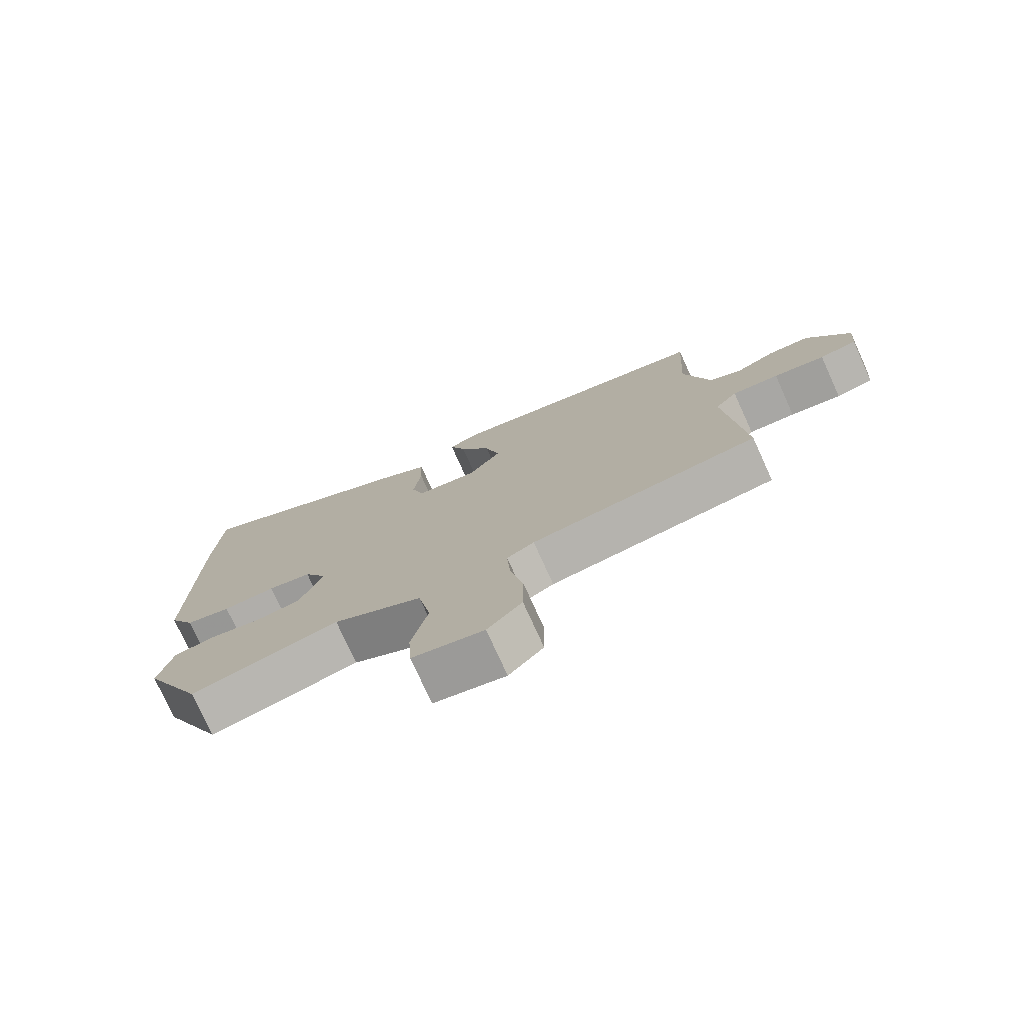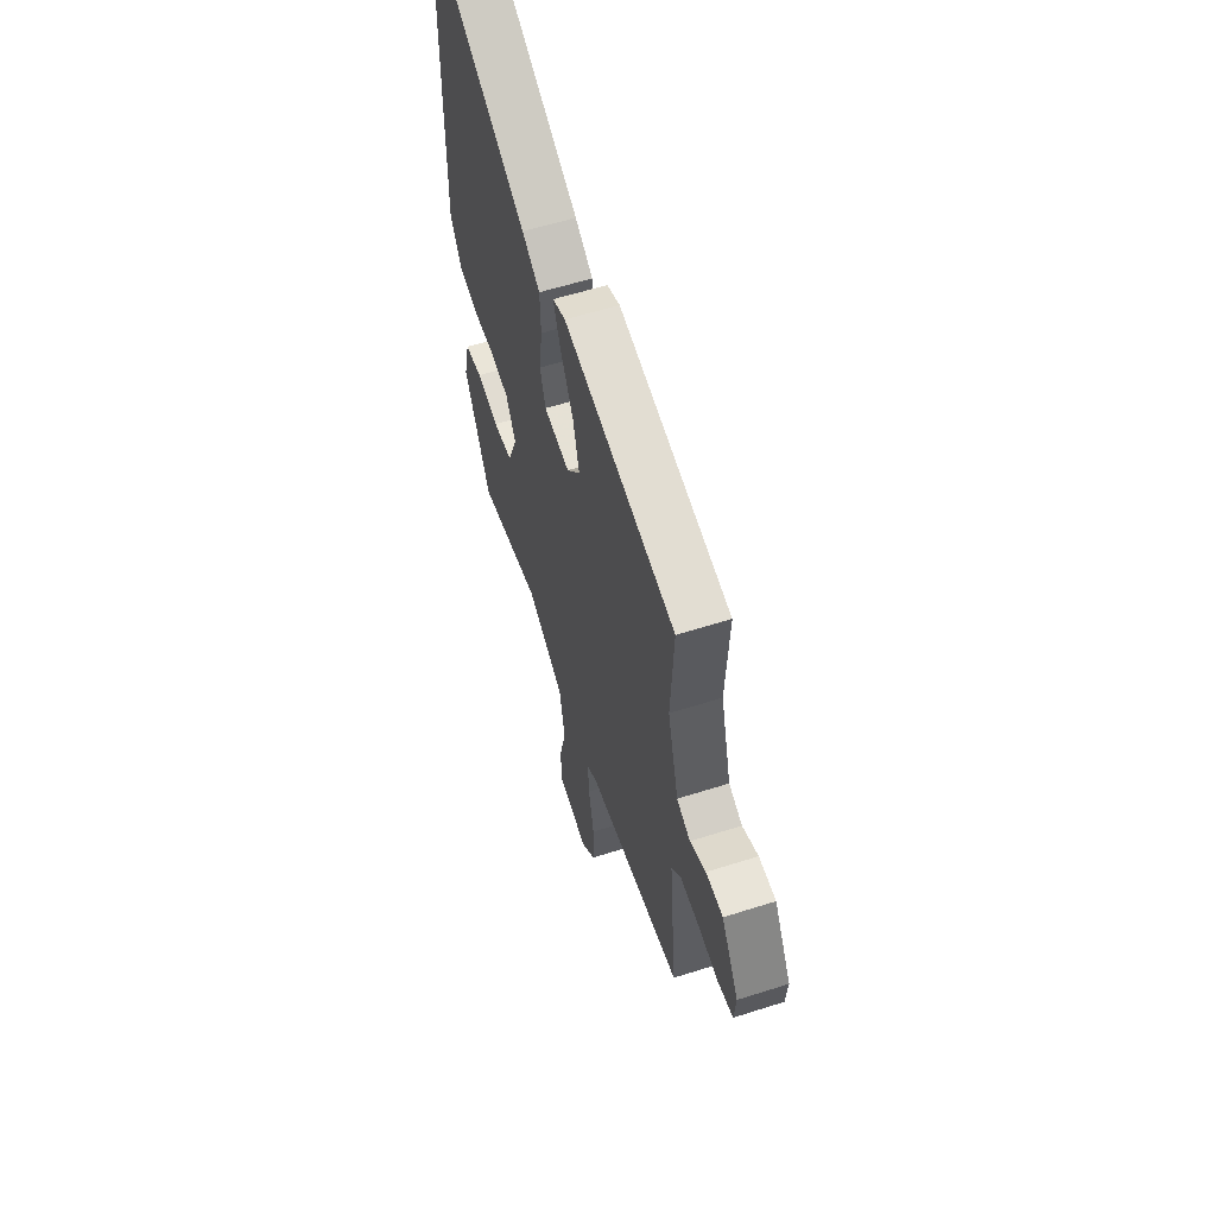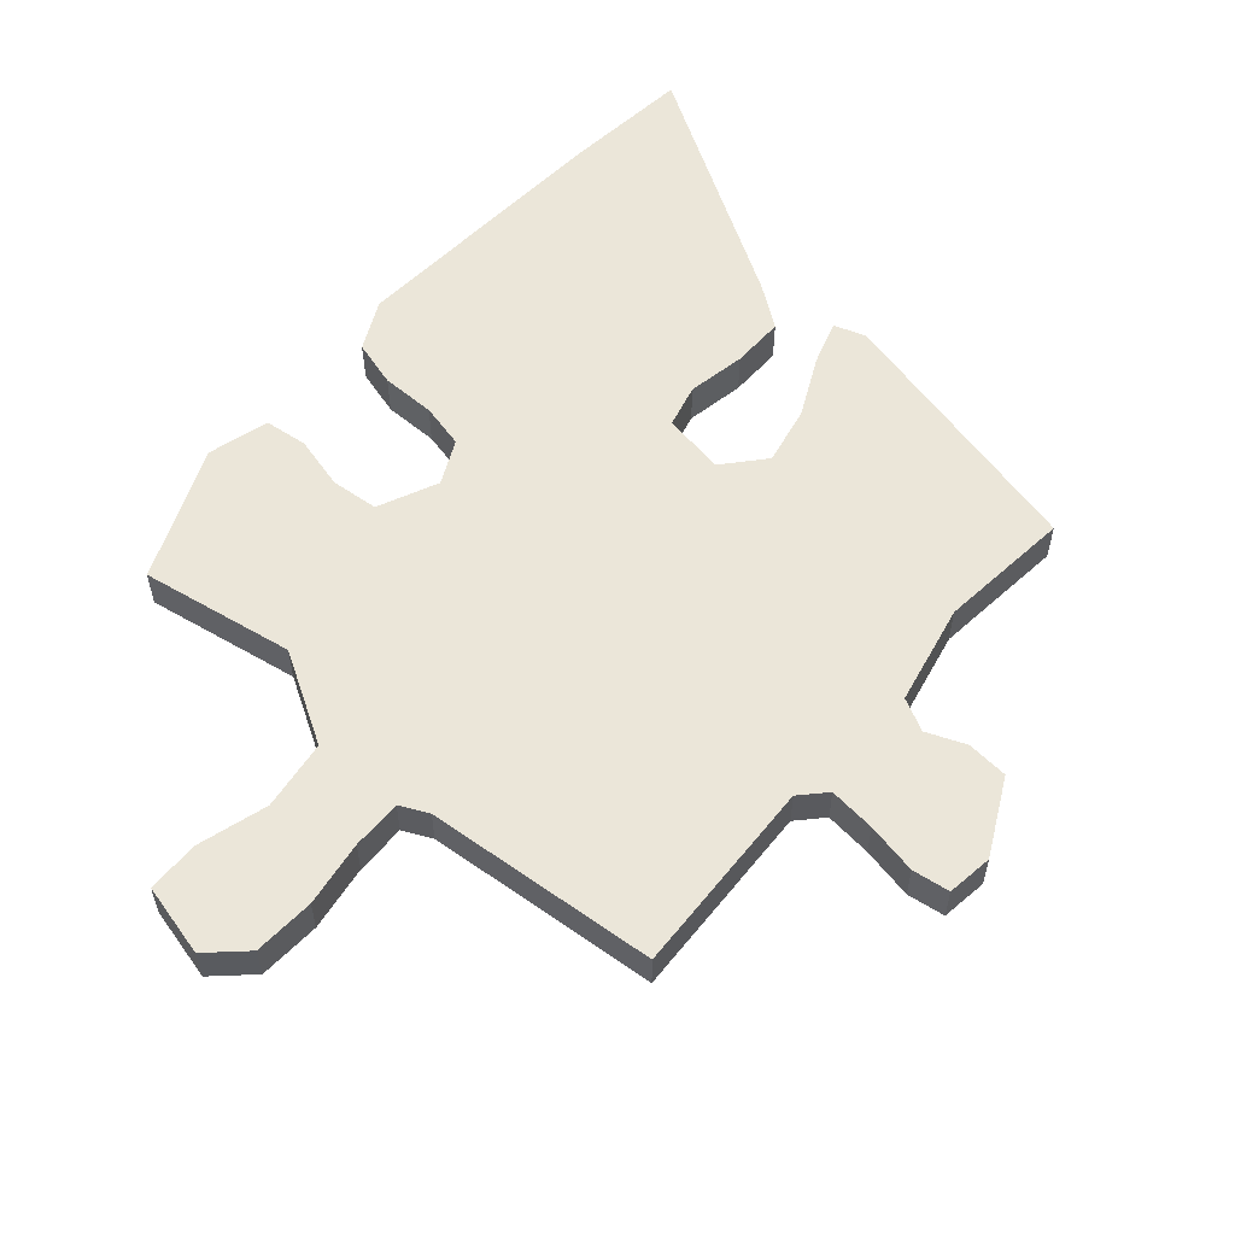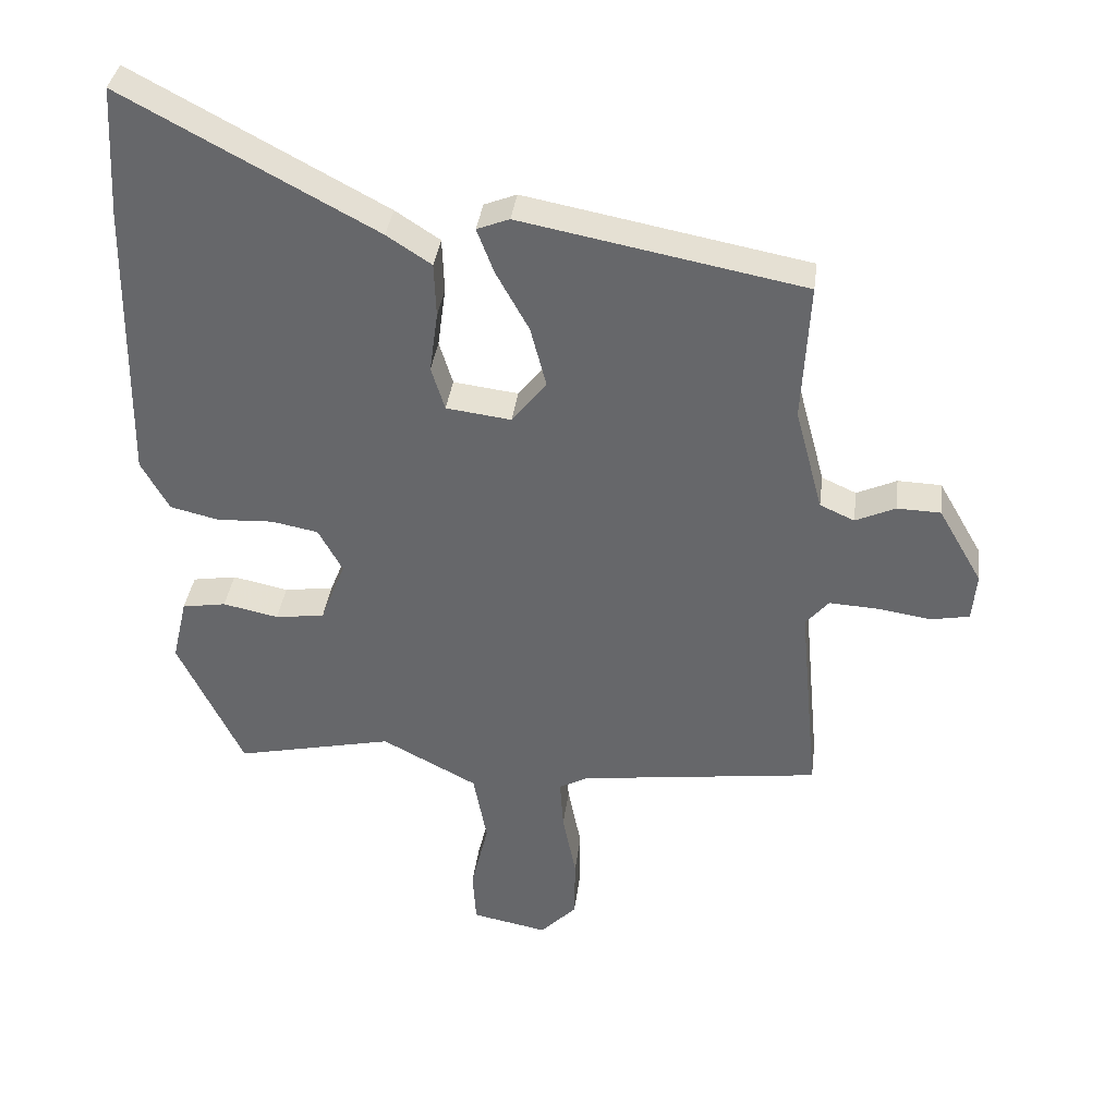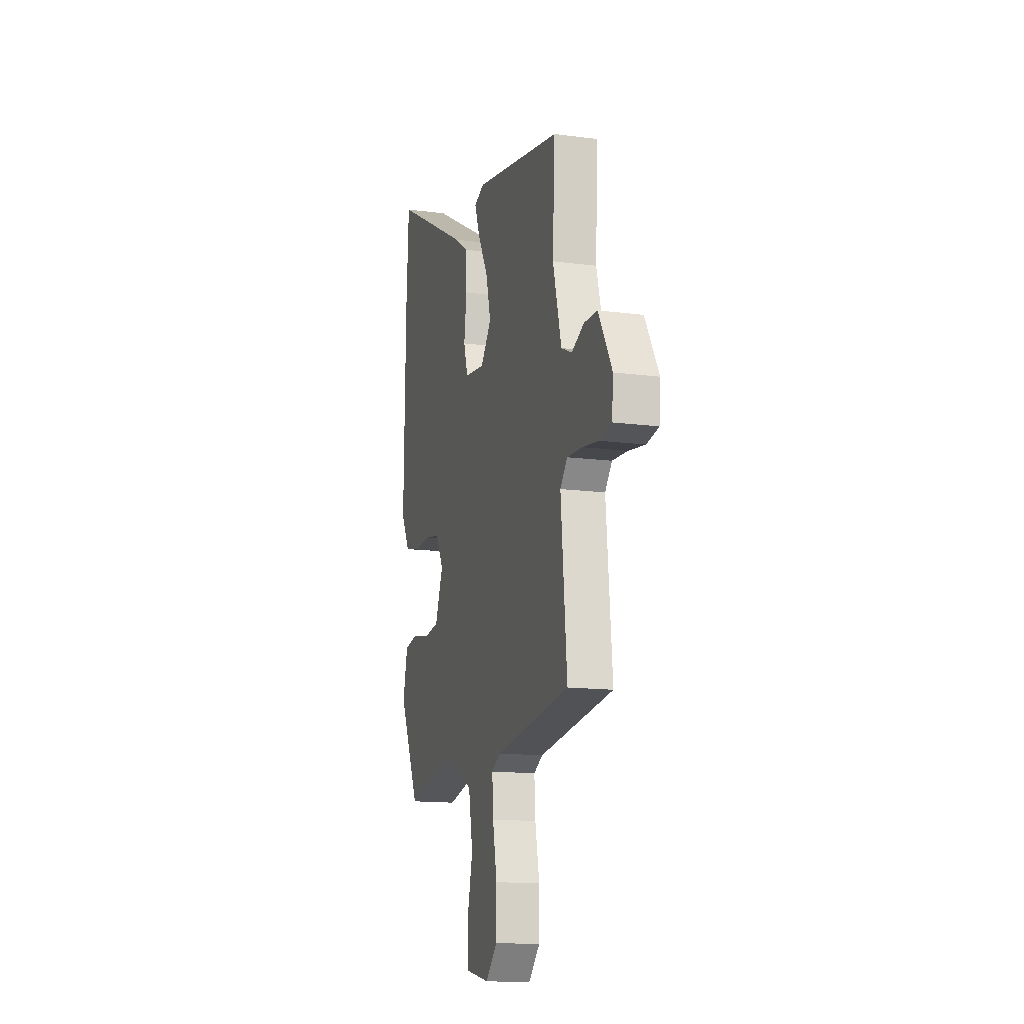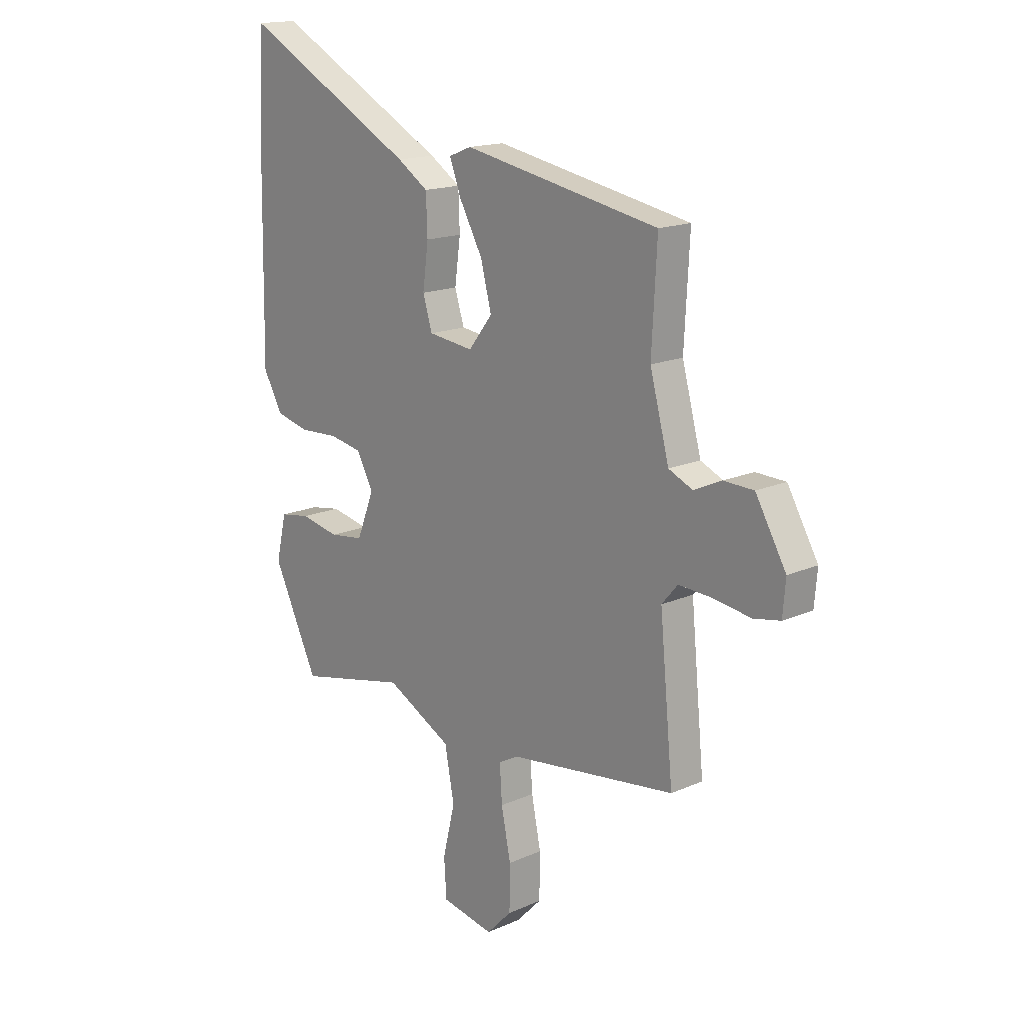
<metadata>
{"format":"obj","ext":"obj","renderer":"f3d","projection":"perspective","resolution":1024,"background":"white","views":[{"elev":-76.4,"azim":-155.6,"up":"+Z"},{"elev":58.8,"azim":-108.2,"up":"+Z"},{"elev":57.2,"azim":-136.3,"up":"+Y"},{"elev":36.8,"azim":-172.7,"up":"+Z"},{"elev":-14.1,"azim":-106.2,"up":"+Z"},{"elev":16.3,"azim":-132.3,"up":"+Z"}]}
</metadata>
<code>
v -0.525 0.07 -0.447
v -0.496 0.07 -0.144
v -0.53 0.07 -0.104
v -0.602 0.07 -0.108
v -0.681 0.07 -0.12
v -0.738 0.07 -0.109
v -0.744 0.07 -0.038
v -0.679 0.07 0.075
v -0.615 0.07 0.077
v -0.556 0.07 0.05
v -0.505 0.07 0.073
v -0.464 0.07 0.226
v -0.475 0.07 0.432
v -0.057 0.07 0.511
v -0.009 0.07 0.492
v -0.034 0.07 0.426
v -0.083 0.07 0.337
v -0.106 0.07 0.248
v -0.055 0.07 0.183
v 0.041 0.07 0.195
v 0.061 0.07 0.26
v 0.049 0.07 0.35
v 0.052 0.07 0.431
v 0.118 0.07 0.474
v 0.49 0.07 0.673
v 0.501 0.07 0.477
v 0.508 0.07 0.055
v 0.467 0.07 -0.019
v 0.395 0.07 -0.036
v 0.312 0.07 -0.032
v 0.243 0.07 -0.045
v 0.207 0.07 -0.111
v 0.244 0.07 -0.205
v 0.317 0.07 -0.215
v 0.399 0.07 -0.198
v 0.464 0.07 -0.209
v 0.486 0.07 -0.304
v 0.39 0.07 -0.504
v 0.156 0.07 -0.452
v 0.015 0.07 -0.526
v -0.005 0.07 -0.633
v 0.021 0.07 -0.741
v 0.016 0.07 -0.822
v -0.096 0.07 -0.844
v -0.15 0.07 -0.788
v -0.151 0.07 -0.694
v -0.131 0.07 -0.594
v -0.126 0.07 -0.517
v -0.169 0.07 -0.494
v -0.525 0 -0.447
v -0.496 0 -0.144
v -0.53 0 -0.104
v -0.602 0 -0.108
v -0.681 0 -0.12
v -0.738 0 -0.109
v -0.744 0 -0.038
v -0.679 0 0.075
v -0.615 0 0.077
v -0.556 0 0.05
v -0.505 0 0.073
v -0.464 0 0.226
v -0.475 0 0.432
v -0.057 0 0.511
v -0.009 0 0.492
v -0.034 0 0.426
v -0.083 0 0.337
v -0.106 0 0.248
v -0.055 0 0.183
v 0.041 0 0.195
v 0.061 0 0.26
v 0.049 0 0.35
v 0.052 0 0.431
v 0.118 0 0.474
v 0.49 0 0.673
v 0.501 0 0.477
v 0.508 0 0.055
v 0.467 0 -0.019
v 0.395 0 -0.036
v 0.312 0 -0.032
v 0.243 0 -0.045
v 0.207 0 -0.111
v 0.244 0 -0.205
v 0.317 0 -0.215
v 0.399 0 -0.198
v 0.464 0 -0.209
v 0.486 0 -0.304
v 0.39 0 -0.504
v 0.156 0 -0.452
v 0.015 0 -0.526
v -0.005 0 -0.633
v 0.021 0 -0.741
v 0.016 0 -0.822
v -0.096 0 -0.844
v -0.15 0 -0.788
v -0.151 0 -0.694
v -0.131 0 -0.594
v -0.126 0 -0.517
v -0.169 0 -0.494
f 44 45 46 47
f 44 47 48
f 41 42 43 44
f 40 41 44 48
f 39 40 48 49
f 37 38 39
f 34 35 36 37
f 33 34 37 39
f 32 33 39 49
f 27 28 29 30
f 27 30 31
f 26 27 31
f 21 22 23 24
f 21 24 25 26
f 14 15 16 17
f 12 13 14 17
f 11 12 17 18
f 10 11 18 19
f 8 9 10
f 7 8 10
f 4 5 6 7
f 3 4 7 10
f 2 3 10 19
f 20 21 26 31
f 20 31 32 49
f 19 20 49
f 1 2 19 49
f 96 95 94 93
f 97 96 93
f 93 92 91 90
f 97 93 90 89
f 98 97 89 88
f 88 87 86
f 86 85 84 83
f 88 86 83 82
f 98 88 82 81
f 79 78 77 76
f 80 79 76
f 80 76 75
f 73 72 71 70
f 75 74 73 70
f 66 65 64 63
f 66 63 62 61
f 67 66 61 60
f 68 67 60 59
f 59 58 57
f 59 57 56
f 56 55 54 53
f 59 56 53 52
f 68 59 52 51
f 80 75 70 69
f 98 81 80 69
f 98 69 68
f 98 68 51 50
f 1 50 51 2
f 2 51 52 3
f 3 52 53 4
f 4 53 54 5
f 5 54 55 6
f 6 55 56 7
f 7 56 57 8
f 8 57 58 9
f 9 58 59 10
f 10 59 60 11
f 11 60 61 12
f 12 61 62 13
f 13 62 63 14
f 14 63 64 15
f 15 64 65 16
f 16 65 66 17
f 17 66 67 18
f 18 67 68 19
f 19 68 69 20
f 20 69 70 21
f 21 70 71 22
f 22 71 72 23
f 23 72 73 24
f 24 73 74 25
f 25 74 75 26
f 26 75 76 27
f 27 76 77 28
f 28 77 78 29
f 29 78 79 30
f 30 79 80 31
f 31 80 81 32
f 32 81 82 33
f 33 82 83 34
f 34 83 84 35
f 35 84 85 36
f 36 85 86 37
f 37 86 87 38
f 38 87 88 39
f 39 88 89 40
f 40 89 90 41
f 41 90 91 42
f 42 91 92 43
f 43 92 93 44
f 44 93 94 45
f 45 94 95 46
f 46 95 96 47
f 47 96 97 48
f 48 97 98 49
f 49 98 50 1

</code>
